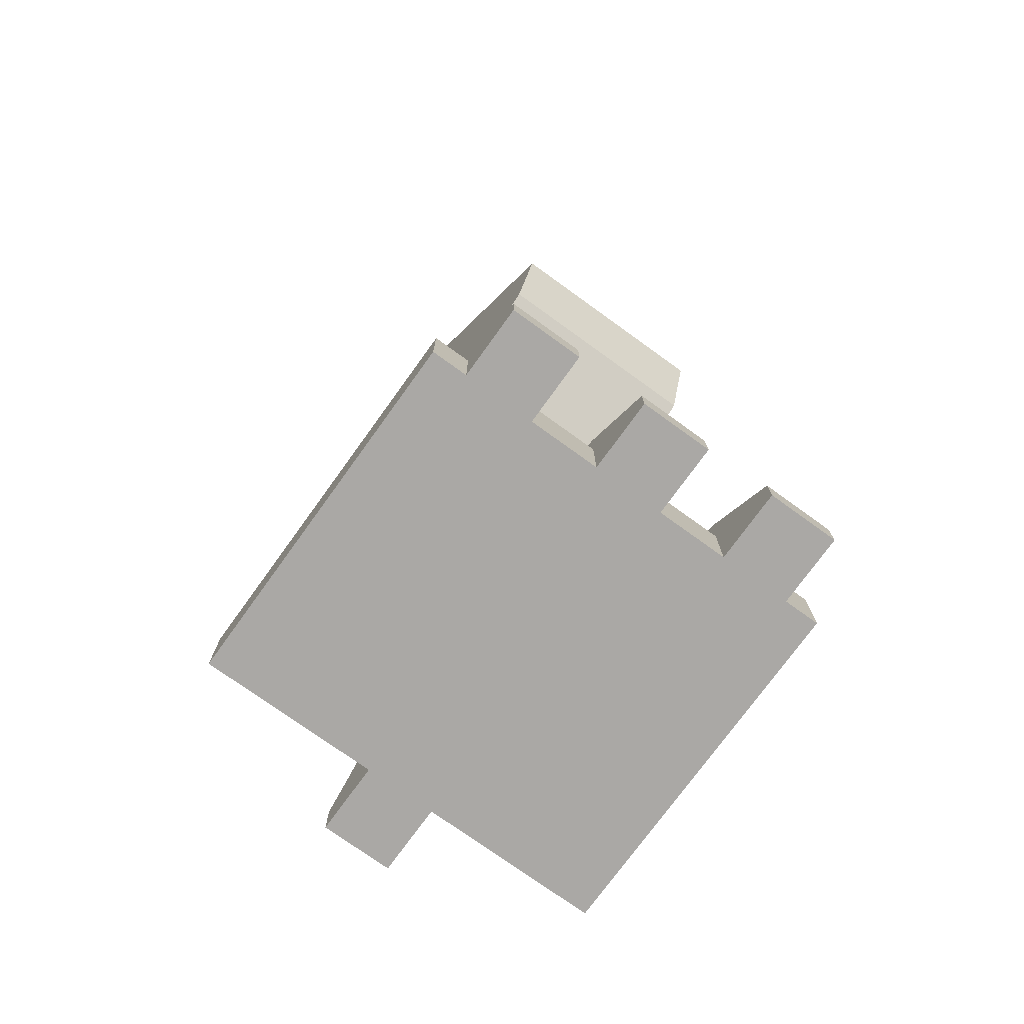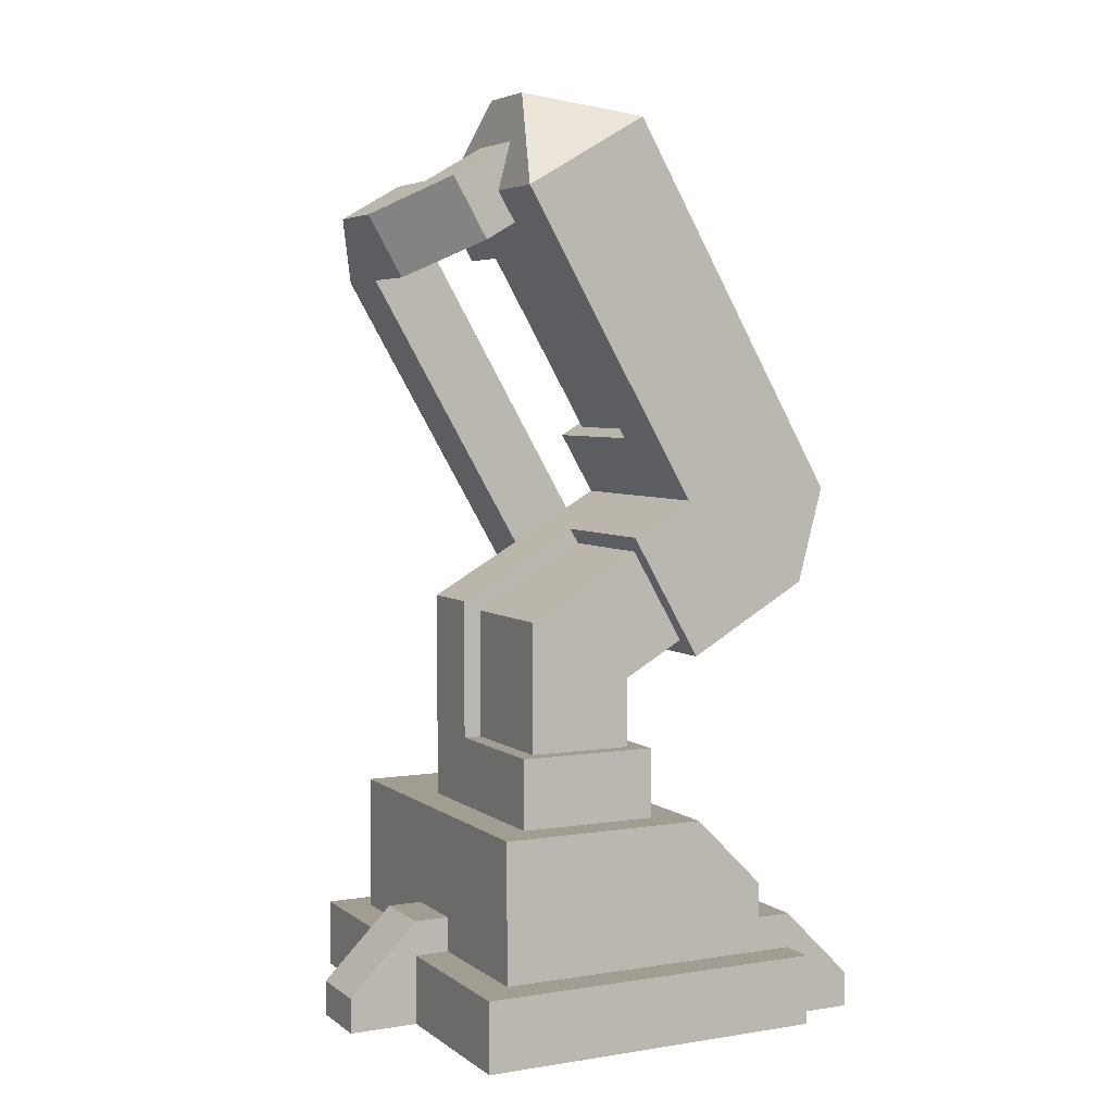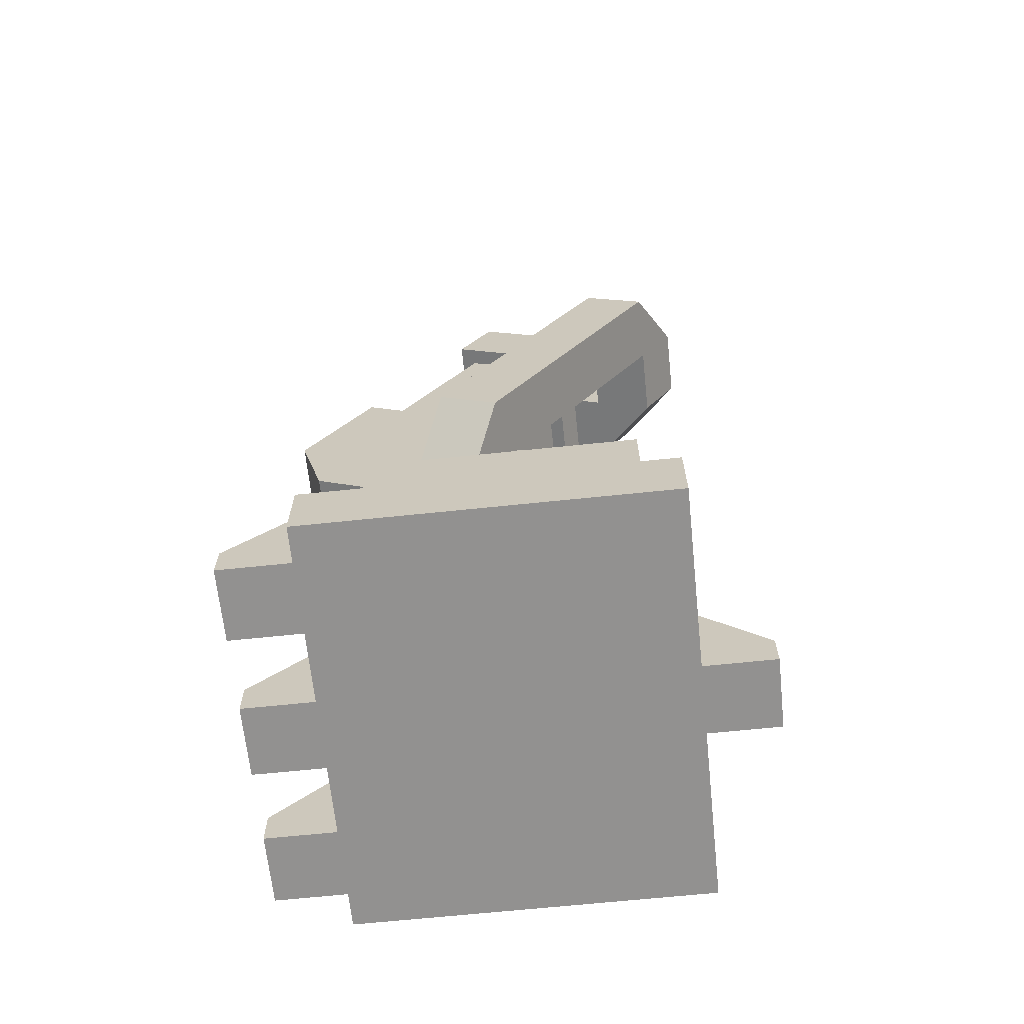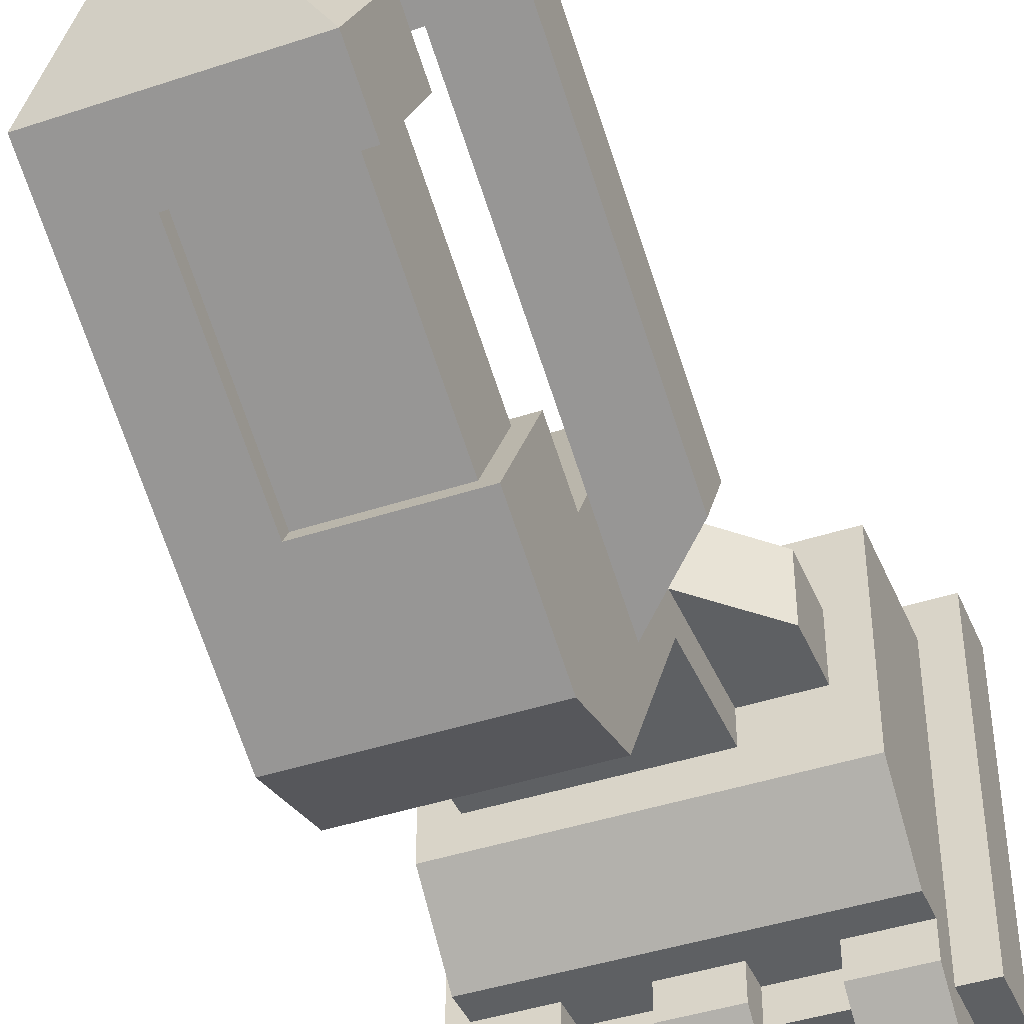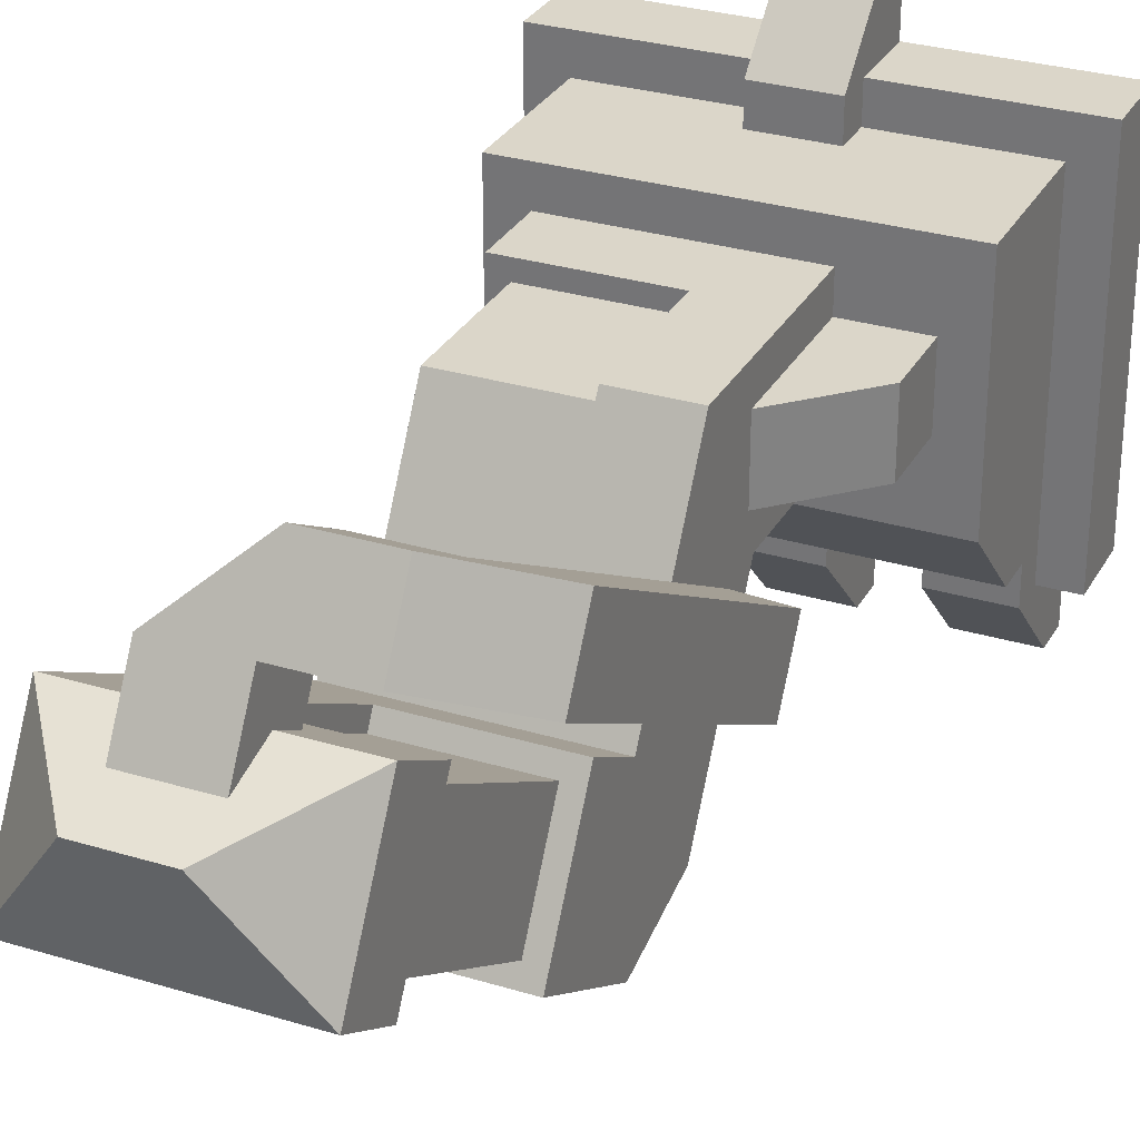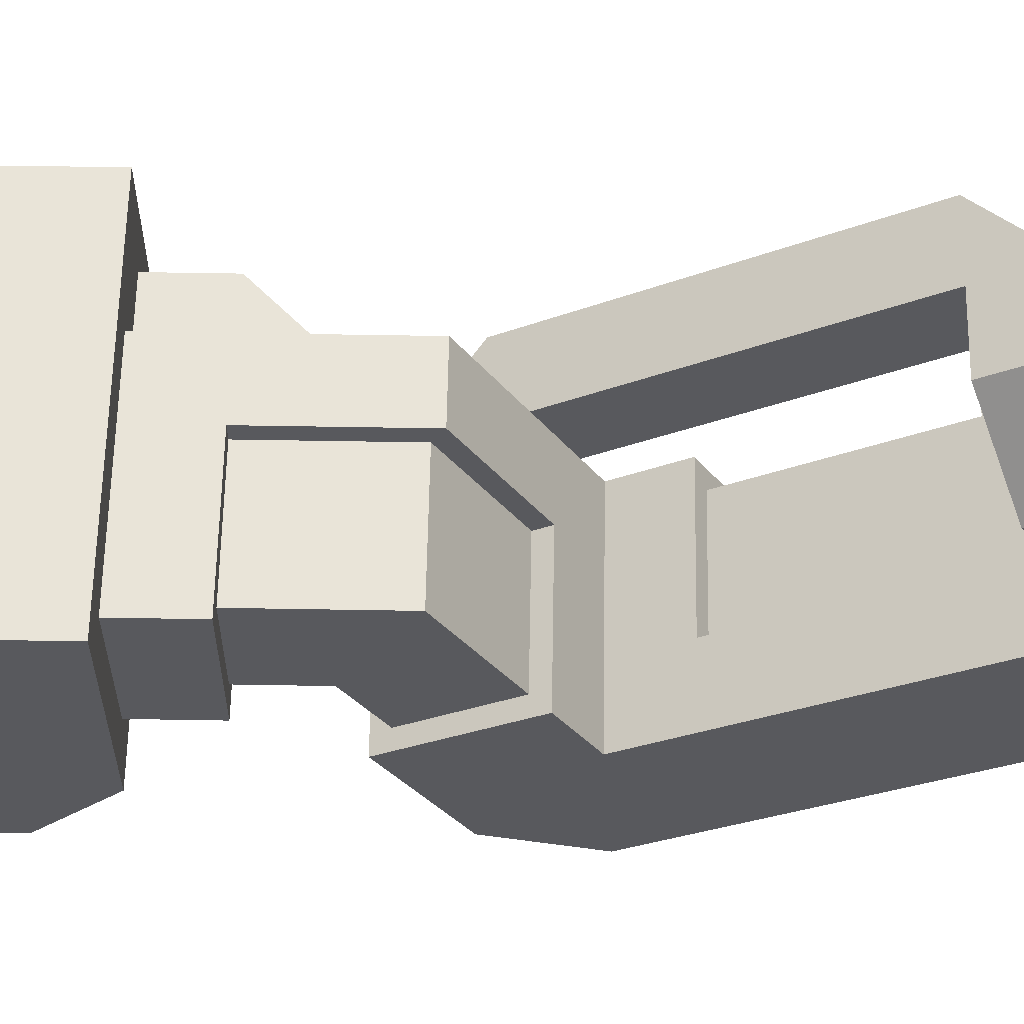
<metadata>
{"format":"obj","ext":"obj","renderer":"f3d","projection":"perspective","resolution":1024,"background":"white","views":[{"elev":-75.2,"azim":144.2,"up":"+Y"},{"elev":4.8,"azim":63.4,"up":"+Y"},{"elev":-66.1,"azim":-84.0,"up":"+Y"},{"elev":-42.1,"azim":-158.2,"up":"+Z"},{"elev":29.7,"azim":-155.9,"up":"+Z"},{"elev":60.0,"azim":91.0,"up":"+Z"}]}
</metadata>
<code>
o LEG_LEFT_REINFORCED_Cube.009
v -0.125 0.0625 0.0625
v -0.375 0.0625 0.0625
v -0.125 0.0625 -0.125
v -0.375 0.0625 -0.125
v -0.4375 -0 0.125
v -0.0625 -0 0.125
v -0.4375 -0 -0.1875
v -0.0625 -0 -0.1875
v -0.4062 0.0625 0.09375
v -0.09375 0.0625 0.09375
v -0.09375 0.0625 -0.1562
v -0.4062 0.0625 -0.1562
v -0.3438 0.1875 0.03125
v -0.1562 0.1875 0.03125
v -0.3438 0.1875 -0.03125
v -0.1562 0.1875 -0.03125
v -0.3125 0.1875 0.0625
v -0.125 0.1875 0.0625
v -0.125 0.1875 -0.0625
v -0.3125 0.1875 -0.0625
v -0.3125 0.375 0.0625
v -0.3125 0.3028 -0.0625
v -0.125 0.7394 0.05637
v -0.3125 0.7394 0.05637
v -0.125 0.8019 -0.05188
v -0.3125 0.8019 -0.05188
v -0.3125 0.4688 -0.09988
v -0.125 0.4688 -0.09988
v -0.3125 0.5312 -0.2081
v -0.125 0.5312 -0.2081
v -0.3125 0.4771 -0.2394
v -0.125 0.4771 -0.2394
v -0.3125 0.3605 -0.1624
v -0.125 0.3605 -0.1624
v -0.3125 0.3917 -0.2165
v -0.125 0.3917 -0.2165
v -0.1875 0.8246 0.03372
v -0.25 0.8246 0.03372
v -0.09375 0.125 -0.1562
v -0.09375 0.125 0.09375
v -0.4062 0.125 0.09375
v -0.4062 0.125 -0.1562
v -0.1875 0.7478 -0.08313
v -0.1875 0.5854 -0.1769
v -0.1875 0.5229 -0.06863
v -0.1875 0.6853 0.02512
v -0.3125 0.6853 0.02512
v -0.3125 0.5229 -0.06863
v -0.3125 0.5854 -0.1769
v -0.3125 0.7478 -0.08313
v -0.1875 0.5776 -0.1634
v -0.1875 0.7399 -0.0696
v -0.2969 0.7399 -0.0696
v -0.2969 0.5776 -0.1634
v -0.1875 0.6931 0.01159
v -0.1875 0.5307 -0.08216
v -0.2969 0.6931 0.01159
v -0.2969 0.5307 -0.08216
v -0.25 0.4375 -0.04575
v -0.25 0.25 0.0625
v -0.25 0.375 0.0625
v -0.25 0.3428 -0.1004
v -0.25 0.3119 -0.04688
v -0.125 0.25 0.0625
v -0.25 0.424 -0.05357
v -0.125 0.4375 -0.04575
v -0.25 0.366 0.04688
v -0.25 0.3292 -0.1083
v -0.25 0.25 -0.0625
v -0.25 0.3028 -0.0625
v -0.125 0.25 -0.0625
v -0.125 0.3292 -0.1083
v -0.25 0.25 0.04688
v -0.25 0.25 -0.04688
v -0.1406 0.3428 -0.1004
v -0.1406 0.424 -0.05357
v -0.1406 0.25 0.04688
v -0.1406 0.25 -0.04688
v -0.4375 0.0625 0.125
v -0.0625 0.0625 0.125
v -0.4375 0.0625 -0.1875
v -0.0625 0.0625 -0.1875
v -0.4062 0.1875 0.09375
v -0.09375 0.1875 0.09375
v -0.4062 0.1875 -0.09375
v -0.09375 0.1875 -0.09375
v -0.3125 0.1875 0.03125
v -0.3125 0.25 0.03125
v -0.375 0.1875 0.03125
v -0.375 0.25 0.03125
v -0.3125 0.1875 -0.03125
v -0.3125 0.25 -0.03125
v -0.375 0.1875 -0.03125
v -0.375 0.25 -0.03125
v -0.3125 0.3125 0.03125
v -0.4062 0.09375 -0.1875
v -0.3125 0.3125 -0.03125
v -0.4062 -0 -0.1875
v -0.4062 0.03125 -0.1875
v -0.3438 0.09375 -0.1875
v -0.09376 -0 -0.1875
v -0.1563 -0 -0.1875
v -0.09376 0.03125 -0.1875
v -0.1563 0.03125 -0.1875
v -0.3438 -0 -0.1875
v -0.3438 0.03125 -0.1875
v -0.4062 0.03125 -0.25
v -0.4062 -0 -0.25
v -0.3438 -0 -0.25
v -0.3438 0.03125 -0.25
v -0.09376 -0 -0.25
v -0.1563 -0 -0.25
v -0.09376 0.03125 -0.25
v -0.1563 0.03125 -0.25
v -0.09376 0.09375 -0.1875
v -0.1563 0.09375 -0.1875
v -0.3438 0.03125 -0.1562
v -0.4062 0.03125 -0.1562
v -0.09376 0.03125 -0.1562
v -0.1563 0.03125 -0.1562
v -0.09376 0.09375 -0.1562
v -0.1563 0.09375 -0.1562
v -0.3438 0.09375 -0.1562
v -0.4062 0.09375 -0.1562
v -0.3125 0.4262 -0.08865
v -0.375 0.3949 -0.03453
v -0.3125 0.3408 -0.06578
v -0.3125 0.3949 -0.03453
v -0.3125 0.3721 -0.1199
v -0.375 0.4262 -0.08865
v -0.3125 0.6656 0.1217
v -0.375 0.6656 0.1217
v -0.375 0.6968 0.0676
v -0.3125 0.6968 0.0676
v -0.3125 0.7197 0.153
v -0.3125 0.7509 0.09885
v -0.25 0.6968 0.0676
v -0.25 0.6656 0.1217
v -0.25 0.7509 0.09885
v -0.25 0.7197 0.153
v -0.1875 0.6968 0.0676
v -0.1875 0.7509 0.09885
v -0.2812 0.09375 -0.1875
v -0.2812 -0 -0.1875
v -0.2812 0.03125 -0.1875
v -0.2188 0.09375 -0.1875
v -0.2188 -0 -0.1875
v -0.2188 0.03125 -0.1875
v -0.2812 0.03125 -0.25
v -0.2812 -0 -0.25
v -0.2188 -0 -0.25
v -0.2188 0.03125 -0.25
v -0.2188 0.03125 -0.1562
v -0.2812 0.03125 -0.1562
v -0.2188 0.09375 -0.1562
v -0.2812 0.09375 -0.1562
v -0.2188 0.09375 0.125
v -0.2188 -0 0.125
v -0.2188 0.03125 0.125
v -0.2812 0.09375 0.125
v -0.2812 -0 0.125
v -0.2812 0.03125 0.125
v -0.2188 0.03125 0.1875
v -0.2188 -0 0.1875
v -0.2812 -0 0.1875
v -0.2812 0.03125 0.1875
v -0.2812 0.03125 0.09375
v -0.2188 0.03125 0.09375
v -0.2812 0.09375 0.09375
v -0.2188 0.09375 0.09375
v -0.25 0.7822 0.04472
v -0.25 0.7281 0.01347
v -0.1875 0.7281 0.01347
v -0.1875 0.7822 0.04472
v -0.1875 0.5776 -0.1634
v -0.1875 0.7399 -0.0696
v -0.2969 0.7399 -0.0696
v -0.2969 0.5776 -0.1634
v -0.1875 0.6931 0.01159
v -0.1875 0.5307 -0.08216
v -0.2969 0.6931 0.01159
v -0.2969 0.5307 -0.08216
v -0.25 0.3428 -0.1004
v -0.25 0.3119 -0.04688
v -0.25 0.424 -0.05357
v -0.25 0.366 0.04688
v -0.25 0.25 0.04688
v -0.25 0.25 -0.04688
v -0.1406 0.3428 -0.1004
v -0.1406 0.3119 -0.04688
v -0.1406 0.424 -0.05357
v -0.1406 0.366 0.04688
v -0.1406 0.25 0.04688
v -0.1406 0.25 -0.04688
f 40 39 86 84
f 81 7 5 79
f 82 8 7 81
f 80 6 8 82
f 5 7 8 6
f 79 5 6 80
f 20 69 71 19
f 41 40 84 83
f 39 42 85 86
f 42 41 83 85
f 20 17 21 22
f 72 34 28 66
f 33 27 35
f 28 36 32
f 30 28 32
f 27 31 35
f 27 29 31
f 28 34 36
f 33 22 21 27
f 26 38 37 25
f 24 23 37 38
f 21 61 59 27
f 29 49 44 30
f 24 47 46 23
f 29 30 32 31
f 33 35 36 34
f 35 31 32 36
f 23 25 37
f 38 26 24
f 12 9 41 42
f 11 12 42 39
f 9 10 40 41
f 10 11 39 40
f 26 25 43 50
f 24 26 50 47
f 25 30 44 43
f 27 28 45 48
f 46 47 57 55
f 29 27 48 49
f 50 43 52 53
f 44 49 54 51
f 48 45 56 58
f 43 44 51 52
f 49 48 58 54
f 47 50 53 57
f 17 18 64 60
f 21 17 60 61
f 64 18 19 71
f 28 27 59 66
f 70 68 62 63
f 22 70 69 20
f 62 68 72 75
f 69 70 63 74
f 22 33 68 70
f 33 34 72 68
f 59 61 67 65
f 61 60 73 67
f 66 76 75 72
f 66 59 65 76
f 64 77 73 60
f 64 71 78 77
f 74 78 71 69
f 1 2 79 80
f 2 4 81 79
f 4 3 82 81
f 3 1 80 82
f 14 13 83 84
f 13 15 85 83
f 16 14 84 86
f 15 16 86 85
f 45 46 55 56
f 28 23 46 45
f 23 28 30 25
f 87 88 90 89
f 89 90 94 93
f 93 94 92 91
f 90 88 95
f 98 99 107 108
f 94 90 95 97
f 92 94 97
f 110 109 108 107
f 113 111 112 114
f 107 99 96
f 103 101 111 113
f 106 105 109 110
f 106 100 123 117
f 101 102 112 111
f 114 104 116
f 105 98 108 109
f 102 104 114 112
f 106 110 100
f 113 114 116 115
f 110 107 96 100
f 100 96 124 123
f 103 115 121 119
f 103 113 115
f 104 103 119 120
f 96 99 118 124
f 116 104 120 122
f 115 116 122 121
f 99 106 117 118
f 127 126 130 129
f 127 128 126
f 129 130 125
f 131 134 137 138
f 130 126 132 133
f 125 130 133 134
f 126 128 131 132
f 128 125 134 131
f 133 132 135 136
f 134 133 136
f 132 131 135
f 134 136 139 137
f 135 131 138 140
f 136 135 140 139
f 138 141 142 140
f 138 137 141
f 139 140 142
f 144 145 149 150
f 152 151 150 149
f 149 145 143
f 148 147 151 152
f 148 146 155 153
f 147 144 150 151
f 148 152 146
f 152 149 143 146
f 146 143 156 155
f 143 145 154 156
f 145 148 153 154
f 158 159 163 164
f 166 165 164 163
f 163 159 157
f 162 161 165 166
f 162 160 169 167
f 161 158 164 165
f 162 166 160
f 166 163 157 160
f 160 157 170 169
f 157 159 168 170
f 159 162 167 168
f 142 141 173 174
f 139 142 174 171
f 141 137 172 173
f 137 139 171 172
f 176 175 178 177
f 180 179 181 182
f 183 189 190 184
f 187 193 192 186
f 188 184 190 194
f 192 190 189 191
f 190 192 193 194
f 191 185 186 192
f 182 181 177 178

</code>
